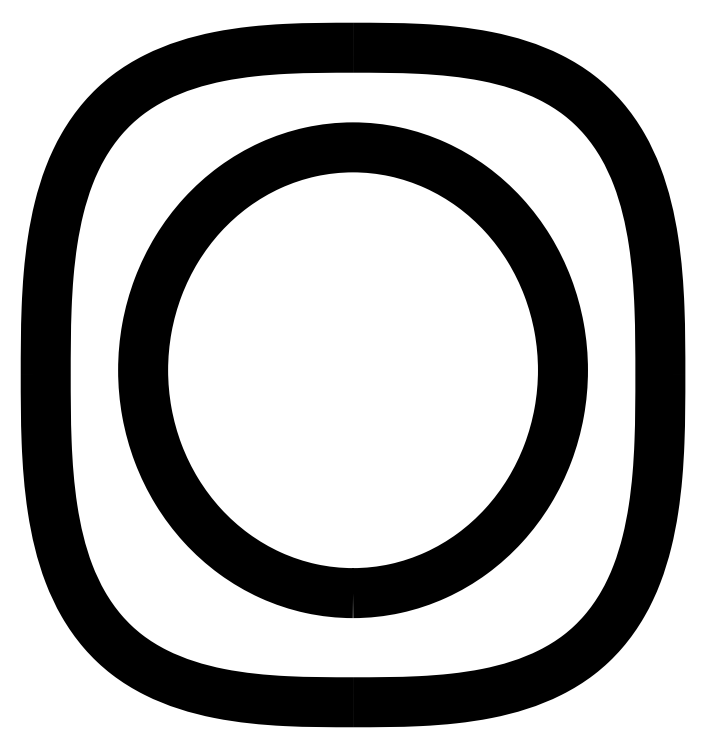
<metadata>
{"format":"dxf","ext":"dxf","renderer":"ezdxf+matplotlib","layout":"modelspace","background":"white","min_lineweight":24,"dpi":150}
</metadata>
<code>
0
SECTION
2
ENTITIES
0
SPLINE
8
0
210
0
220
0
230
1
70
    11
71
     3
72
    39
73
    35
74
     0
42
1e-09
43
1e-08
40
0
40
0
40
0
40
0
40
0.03122
40
0.06255
40
0.09374
40
0.125
40
0.1563
40
0.1875
40
0.2189
40
0.25
40
0.2813
40
0.3125
40
0.3437
40
0.3749
40
0.4061
40
0.4374
40
0.4685
40
0.4999
40
0.531
40
0.5623
40
0.5937
40
0.6249
40
0.6562
40
0.6875
40
0.7187
40
0.75
40
0.7812
40
0.8125
40
0.8436
40
0.8749
40
0.906
40
0.9373
40
0.9685
40
1
40
1
40
1
40
1
10
106.6
20
142
30
0
10
105.8
20
142
30
0
10
104.3
20
142.1
30
0
10
102
20
142.9
30
0
10
99.99
20
144.1
30
0
10
98.24
20
145.6
30
0
10
96.83
20
147.5
30
0
10
95.81
20
149.6
30
0
10
95.18
20
151.9
30
0
10
94.97
20
154.2
30
0
10
95.18
20
156.6
30
0
10
95.81
20
158.8
30
0
10
96.84
20
160.9
30
0
10
98.24
20
162.8
30
0
10
99.99
20
164.4
30
0
10
102
20
165.6
30
0
10
104.2
20
166.3
30
0
10
106.6
20
166.6
30
0
10
108.9
20
166.3
30
0
10
111.2
20
165.6
30
0
10
113.2
20
164.4
30
0
10
114.9
20
162.8
30
0
10
116.3
20
160.9
30
0
10
117.4
20
158.8
30
0
10
118
20
156.6
30
0
10
118.2
20
154.2
30
0
10
118
20
151.9
30
0
10
117.4
20
149.6
30
0
10
116.3
20
147.5
30
0
10
114.9
20
145.6
30
0
10
113.2
20
144.1
30
0
10
111.2
20
142.9
30
0
10
108.9
20
142.1
30
0
10
107.4
20
142
30
0
10
106.6
20
142
30
0
0
SPLINE
8
0
210
0
220
0
230
1
70
     8
71
     3
72
    36
73
    32
74
     0
42
1e-09
43
1e-08
40
0
40
0
40
0
40
0
40
0.125
40
0.125
40
0.1875
40
0.1875
40
0.25
40
0.25
40
0.3125
40
0.3125
40
0.375
40
0.375
40
0.4063
40
0.4063
40
0.4375
40
0.4375
40
0.5
40
0.5
40
0.5313
40
0.5313
40
0.5625
40
0.5625
40
0.625
40
0.625
40
0.75
40
0.75
40
0.8125
40
0.8125
40
0.875
40
0.875
40
1
40
1
40
1
40
1
10
123.5
20
154
30
0
10
123.5
20
152.7
30
0
10
123.5
20
151.5
30
0
10
123.4
20
149.6
30
0
10
123.4
20
149
30
0
10
123.3
20
147.8
30
0
10
123.2
20
147.2
30
0
10
123
20
146
30
0
10
122.9
20
145.4
30
0
10
122.6
20
144.2
30
0
10
122.4
20
143.6
30
0
10
122.1
20
142.7
30
0
10
122
20
142.4
30
0
10
121.7
20
141.9
30
0
10
121.6
20
141.6
30
0
10
121.1
20
140.8
30
0
10
120.8
20
140.3
30
0
10
120.2
20
139.6
30
0
10
119.9
20
139.4
30
0
10
119.5
20
138.9
30
0
10
119.3
20
138.7
30
0
10
118.5
20
138.2
30
0
10
118
20
137.9
30
0
10
116.3
20
137
30
0
10
115.2
20
136.7
30
0
10
113.4
20
136.3
30
0
10
112.7
20
136.2
30
0
10
111.5
20
136.1
30
0
10
110.9
20
136
30
0
10
109.1
20
135.9
30
0
10
107.8
20
135.9
30
0
10
106.6
20
135.9
30
0
0
SPLINE
8
0
210
0
220
0
230
1
70
     8
71
     3
72
    28
73
    24
74
     0
42
1e-09
43
1e-08
40
0
40
0
40
0
40
0
40
0.125
40
0.125
40
0.25
40
0.25
40
0.375
40
0.375
40
0.4375
40
0.4375
40
0.4687
40
0.4687
40
0.5
40
0.5
40
0.5625
40
0.5625
40
0.625
40
0.625
40
0.75
40
0.75
40
0.875
40
0.875
40
1
40
1
40
1
40
1
10
106.6
20
135.9
30
0
10
105.4
20
135.9
30
0
10
104.1
20
135.9
30
0
10
101.7
20
136.1
30
0
10
100.4
20
136.2
30
0
10
98.02
20
136.7
30
0
10
96.84
20
137
30
0
10
95.17
20
137.9
30
0
10
94.65
20
138.2
30
0
10
93.92
20
138.7
30
0
10
93.68
20
138.9
30
0
10
93.24
20
139.4
30
0
10
93.02
20
139.6
30
0
10
92.42
20
140.3
30
0
10
92.06
20
140.8
30
0
10
91.45
20
141.9
30
0
10
91.18
20
142.4
30
0
10
90.52
20
144.2
30
0
10
90.25
20
145.4
30
0
10
89.87
20
147.8
30
0
10
89.78
20
149
30
0
10
89.68
20
151.5
30
0
10
89.68
20
152.7
30
0
10
89.68
20
154
30
0
0
SPLINE
8
0
210
0
220
0
230
1
70
     8
71
     3
72
    36
73
    32
74
     0
42
1e-09
43
1e-08
40
0
40
0
40
0
40
0
40
0.125
40
0.125
40
0.1875
40
0.1875
40
0.25
40
0.25
40
0.3125
40
0.3125
40
0.375
40
0.375
40
0.4062
40
0.4062
40
0.4375
40
0.4375
40
0.5
40
0.5
40
0.5313
40
0.5313
40
0.5625
40
0.5625
40
0.625
40
0.625
40
0.75
40
0.75
40
0.8125
40
0.8125
40
0.875
40
0.875
40
1
40
1
40
1
40
1
10
89.68
20
154
30
0
10
89.68
20
155.2
30
0
10
89.68
20
156.4
30
0
10
89.76
20
158.3
30
0
10
89.79
20
158.9
30
0
10
89.9
20
160.1
30
0
10
89.97
20
160.7
30
0
10
90.16
20
161.9
30
0
10
90.27
20
162.5
30
0
10
90.57
20
163.7
30
0
10
90.75
20
164.3
30
0
10
91.08
20
165.2
30
0
10
91.2
20
165.5
30
0
10
91.47
20
166
30
0
10
91.61
20
166.3
30
0
10
92.07
20
167.1
30
0
10
92.42
20
167.6
30
0
10
93.03
20
168.3
30
0
10
93.25
20
168.5
30
0
10
93.69
20
169
30
0
10
93.93
20
169.2
30
0
10
94.66
20
169.7
30
0
10
95.18
20
170
30
0
10
96.85
20
170.9
30
0
10
98.02
20
171.2
30
0
10
99.83
20
171.6
30
0
10
100.4
20
171.7
30
0
10
101.7
20
171.8
30
0
10
102.3
20
171.9
30
0
10
104.1
20
172
30
0
10
105.4
20
172
30
0
10
106.6
20
172
30
0
0
SPLINE
8
0
210
0
220
0
230
1
70
     8
71
     3
72
    28
73
    24
74
     0
42
1e-09
43
1e-08
40
0
40
0
40
0
40
0
40
0.125
40
0.125
40
0.25
40
0.25
40
0.375
40
0.375
40
0.4375
40
0.4375
40
0.4687
40
0.4687
40
0.5
40
0.5
40
0.5625
40
0.5625
40
0.625
40
0.625
40
0.75
40
0.75
40
0.875
40
0.875
40
1
40
1
40
1
40
1
10
106.6
20
172
30
0
10
107.8
20
172
30
0
10
109.1
20
172
30
0
10
111.5
20
171.8
30
0
10
112.7
20
171.7
30
0
10
115.2
20
171.2
30
0
10
116.3
20
170.9
30
0
10
118
20
170
30
0
10
118.5
20
169.7
30
0
10
119.3
20
169.2
30
0
10
119.5
20
169
30
0
10
119.9
20
168.5
30
0
10
120.2
20
168.3
30
0
10
120.8
20
167.6
30
0
10
121.1
20
167.1
30
0
10
121.7
20
166
30
0
10
122
20
165.5
30
0
10
122.7
20
163.7
30
0
10
122.9
20
162.5
30
0
10
123.3
20
160.1
30
0
10
123.4
20
158.9
30
0
10
123.5
20
156.4
30
0
10
123.5
20
155.2
30
0
10
123.5
20
154
30
0
0
ENDSEC
0
EOF

</code>
